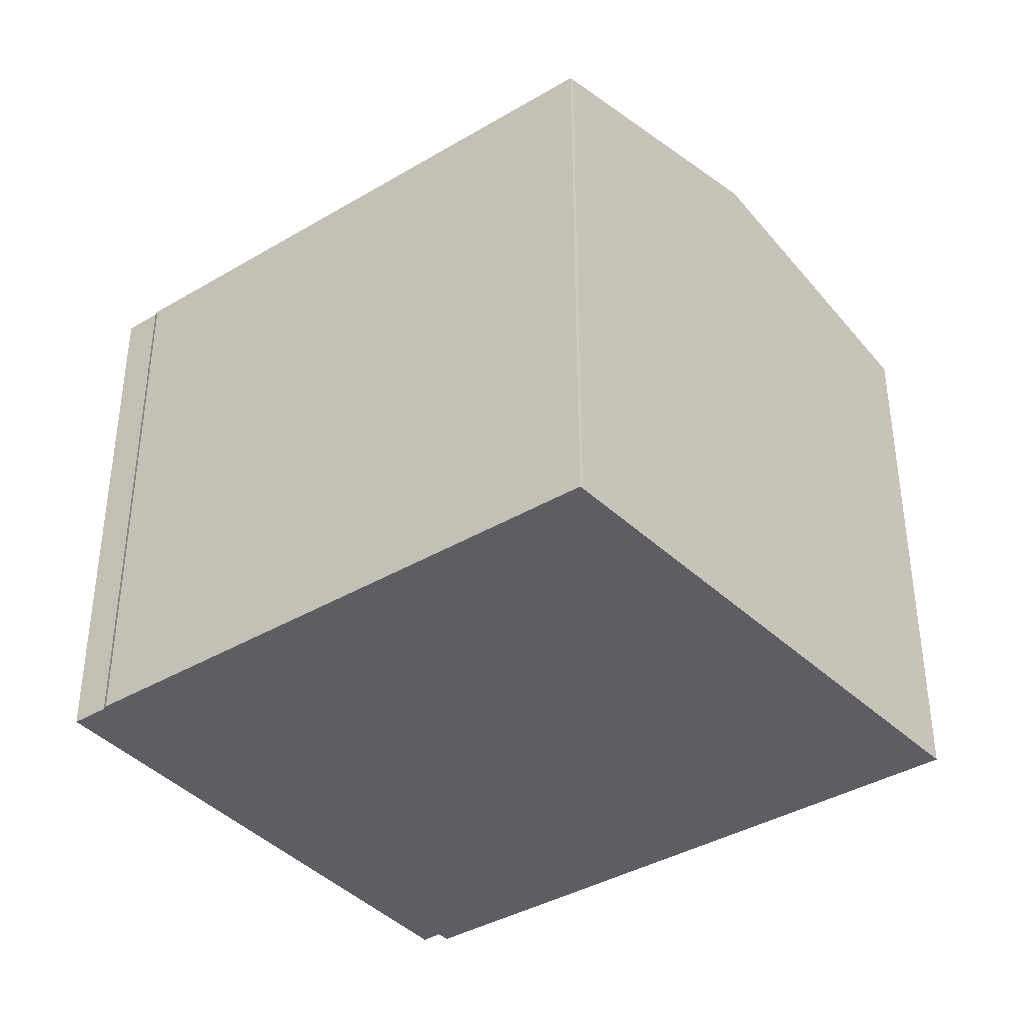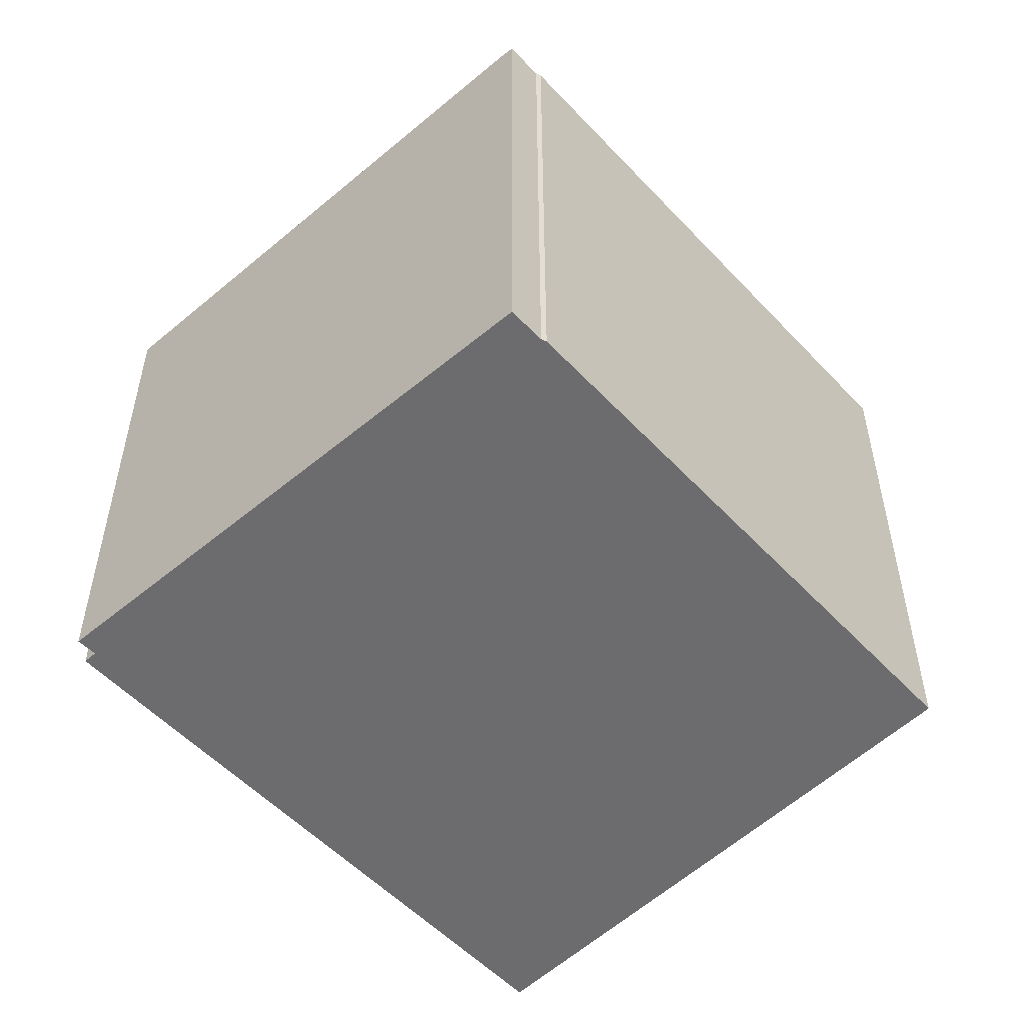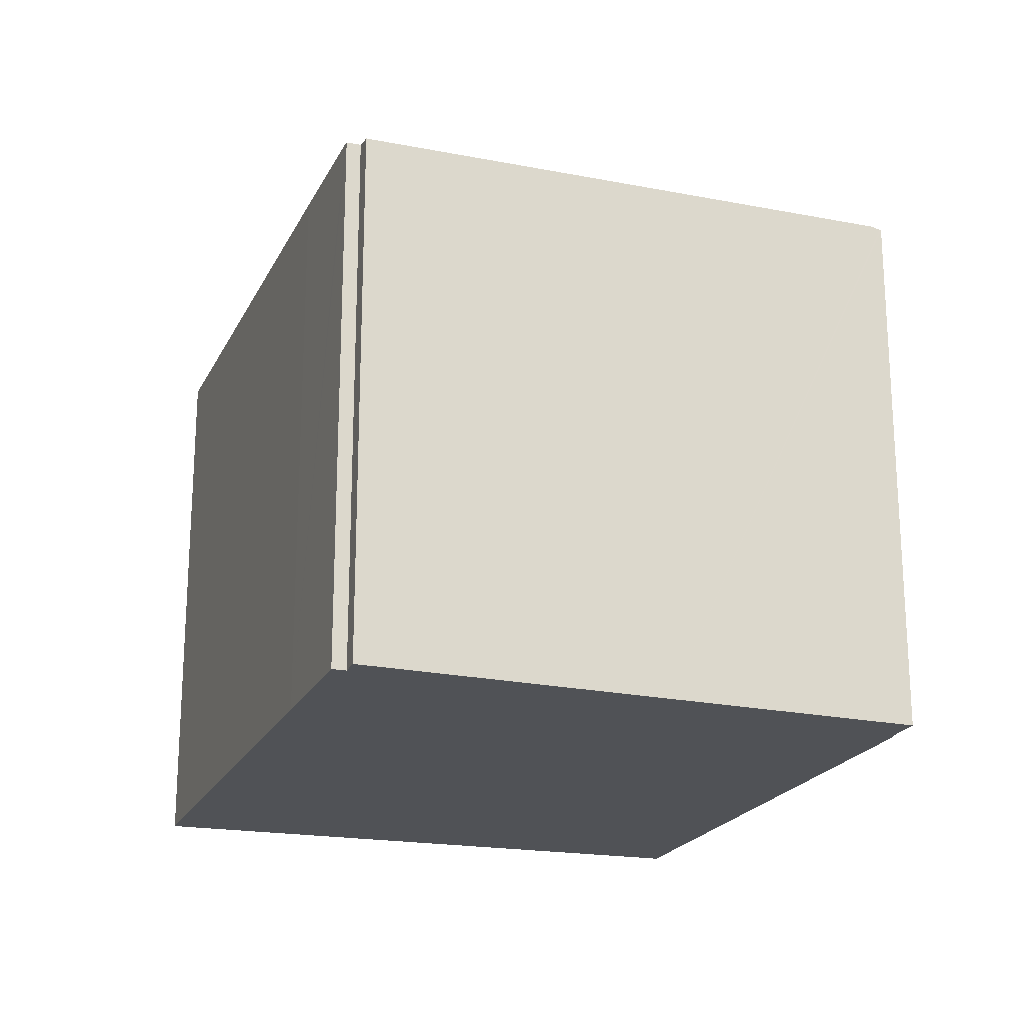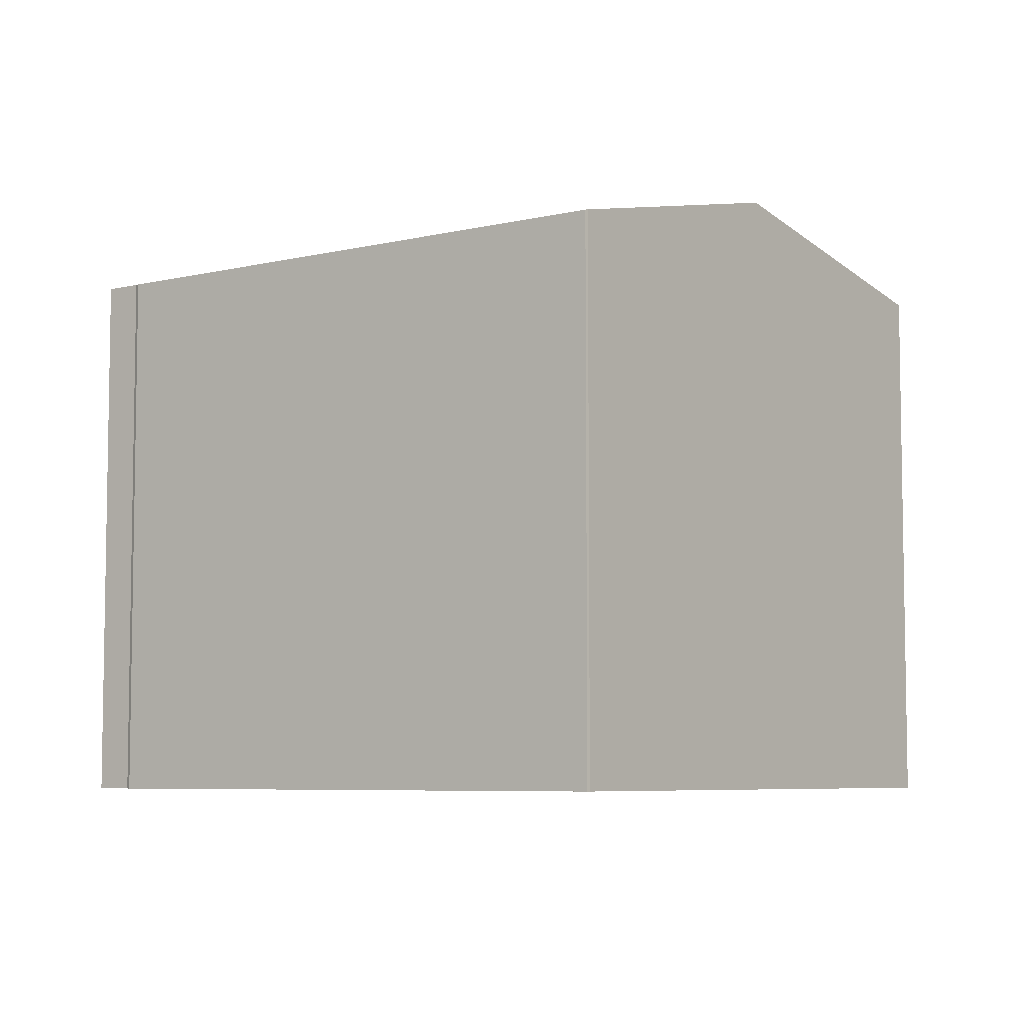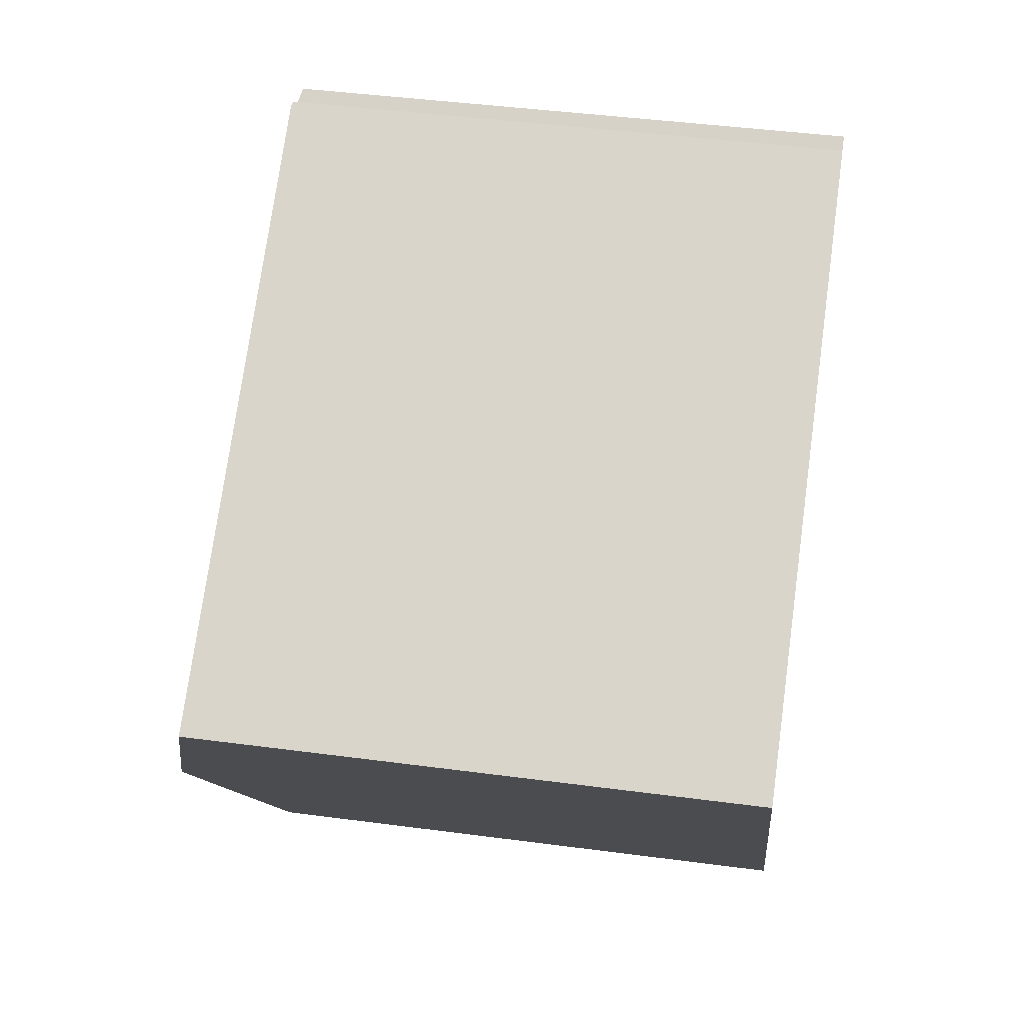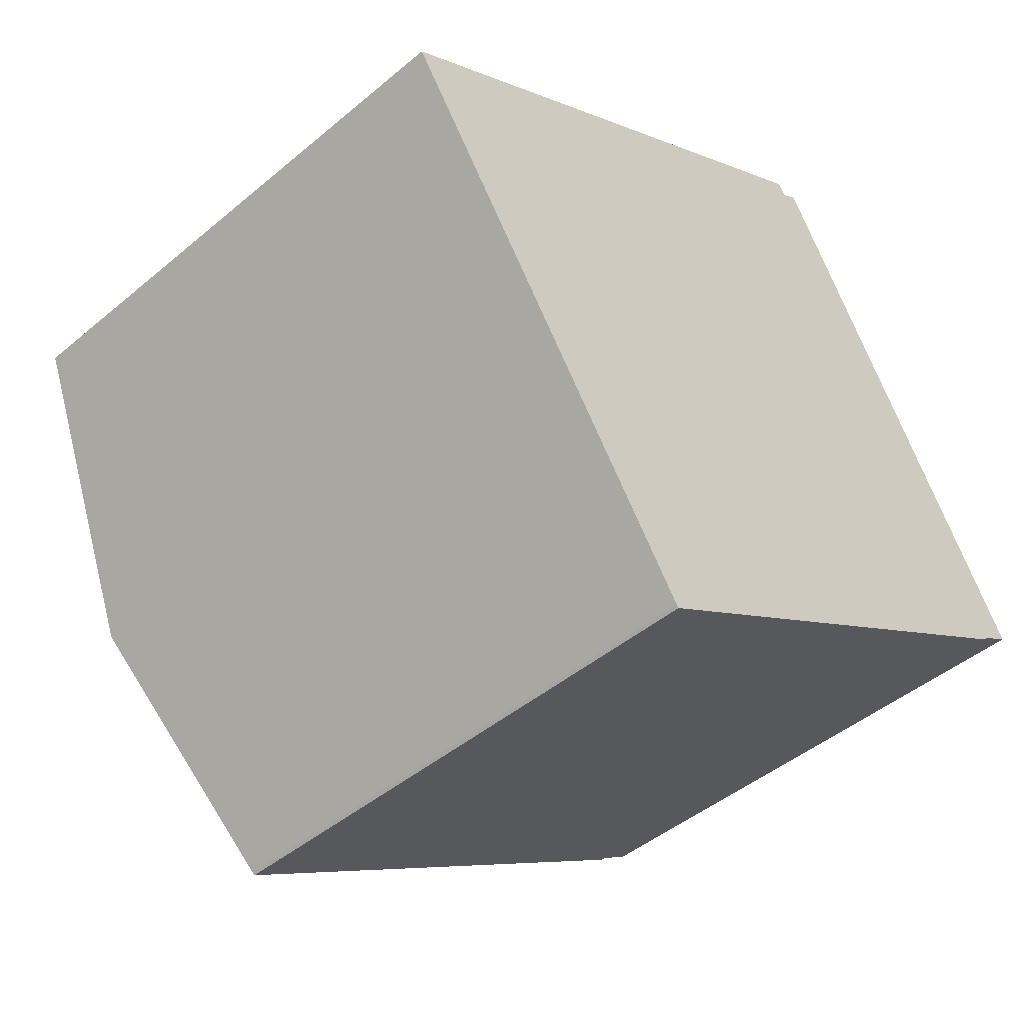
<metadata>
{"format":"obj","ext":"obj","renderer":"f3d","projection":"perspective","resolution":1024,"background":"white","views":[{"elev":-38.6,"azim":-173.3,"up":"+Y"},{"elev":-53.8,"azim":101.8,"up":"+Y"},{"elev":-21.1,"azim":39.6,"up":"+Y"},{"elev":-6.3,"azim":-174.5,"up":"+Y"},{"elev":42.9,"azim":-81.0,"up":"+Z"},{"elev":-45.1,"azim":-45.9,"up":"+Z"}]}
</metadata>
<code>
v  12.78 12.57 7.43
v  19.9 12.62 -3.759
v  10.68 14.02 -1.619
v  13.06 12.54 7.209
v  12.89 12.54 7.492
v  13.48 12.44 7.468
v  17.06 12.54 1.2
v  10.13 12.56 5.896
v  0 12.56 7.693e-16
v  3.758 14.02 -5.652
v  20.01 12.58 -3.954
v  20.03 12.57 -3.986
v  19.25 12.57 -4.442
v  19.18 12.56 -4.543
v  7.508 12.57 -11.28
v  7.459 12.59 -11.22
v  7.459 6.869e-16 -11.22
v  0 0 0
v  3.758 3.461e-16 -5.652
v  7.508 6.908e-16 -11.28
v  10.13 -3.61e-16 5.896
v  12.78 -4.55e-16 7.43
v  12.89 -4.588e-16 7.492
v  13.06 -4.414e-16 7.209
v  13.48 -4.573e-16 7.468
v  17.06 -7.348e-17 1.2
v  20.03 2.441e-16 -3.986
v  19.9 2.302e-16 -3.759
v  20.01 2.421e-16 -3.954
v  19.25 2.72e-16 -4.442
v  19.18 2.782e-16 -4.543
g defaultobject
f 1 2 3
f 2 1 4
f 4 1 5
f 2 4 6
f 2 6 7
f 3 8 1
f 8 3 9
f 9 3 10
f 11 3 2
f 3 11 12
f 3 12 13
f 3 13 14
f 3 14 15
f 3 15 10
f 10 15 16
f 17 10 16
f 10 17 9
f 9 17 18
f 18 17 19
f 15 17 16
f 17 15 20
f 18 8 9
f 8 18 21
f 8 21 1
f 1 21 5
f 5 21 22
f 5 22 23
f 24 6 4
f 6 24 25
f 5 24 4
f 24 5 23
f 25 7 6
f 7 25 2
f 2 25 26
f 2 26 11
f 11 26 12
f 12 26 27
f 27 26 28
f 27 28 29
f 27 13 12
f 13 27 30
f 30 14 13
f 14 30 31
f 14 20 15
f 20 14 31
f 29 30 27
f 30 29 28
f 30 28 26
f 30 26 31
f 31 26 20
f 20 26 25
f 20 25 17
f 17 25 19
f 19 25 24
f 19 24 23
f 19 23 22
f 19 22 21
f 19 21 18

</code>
